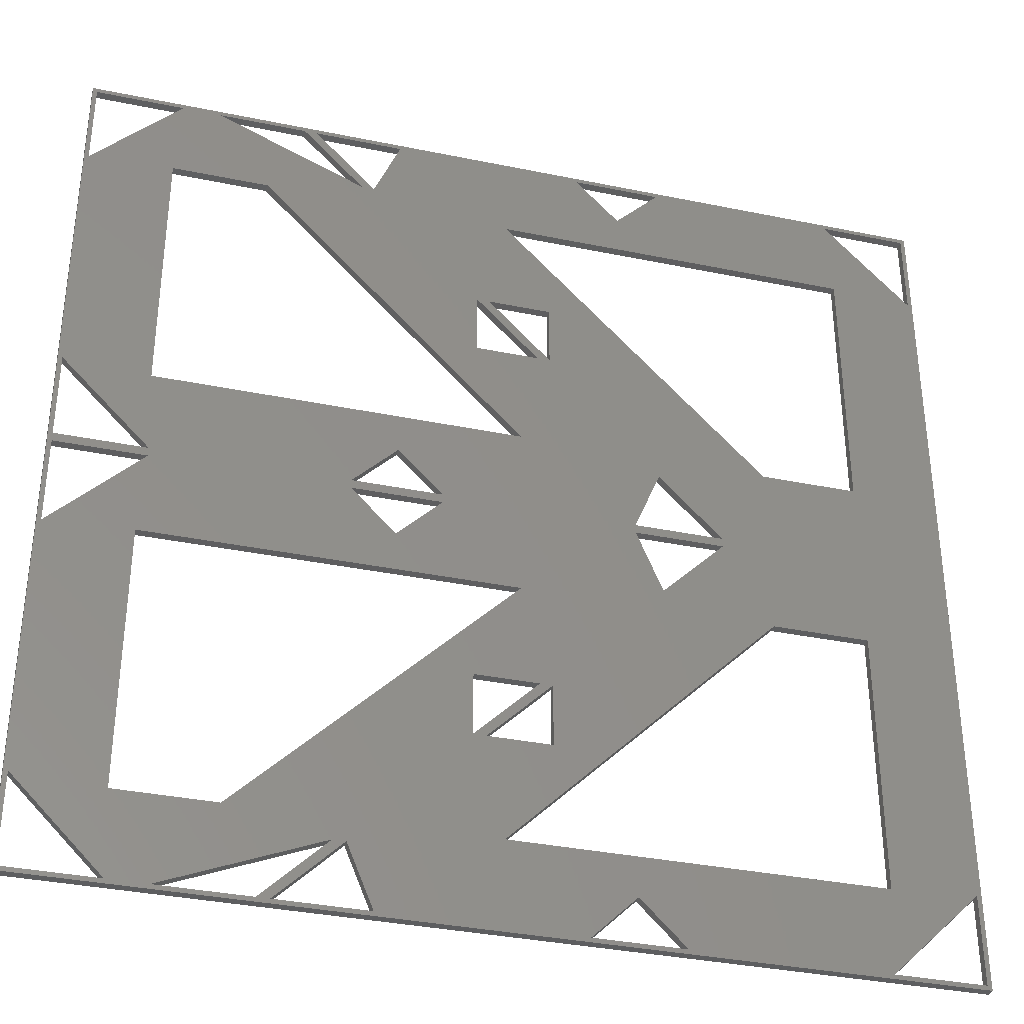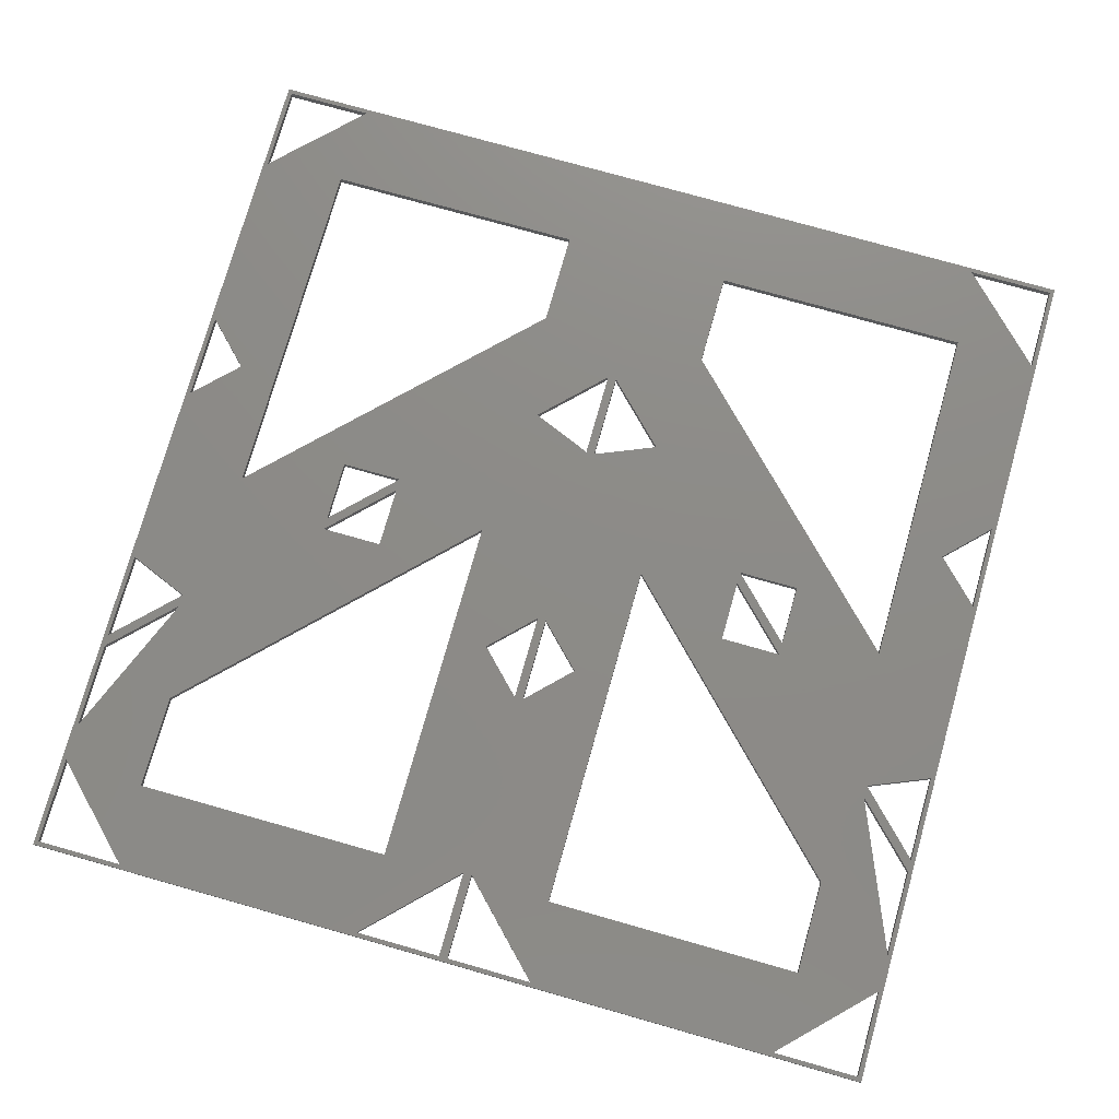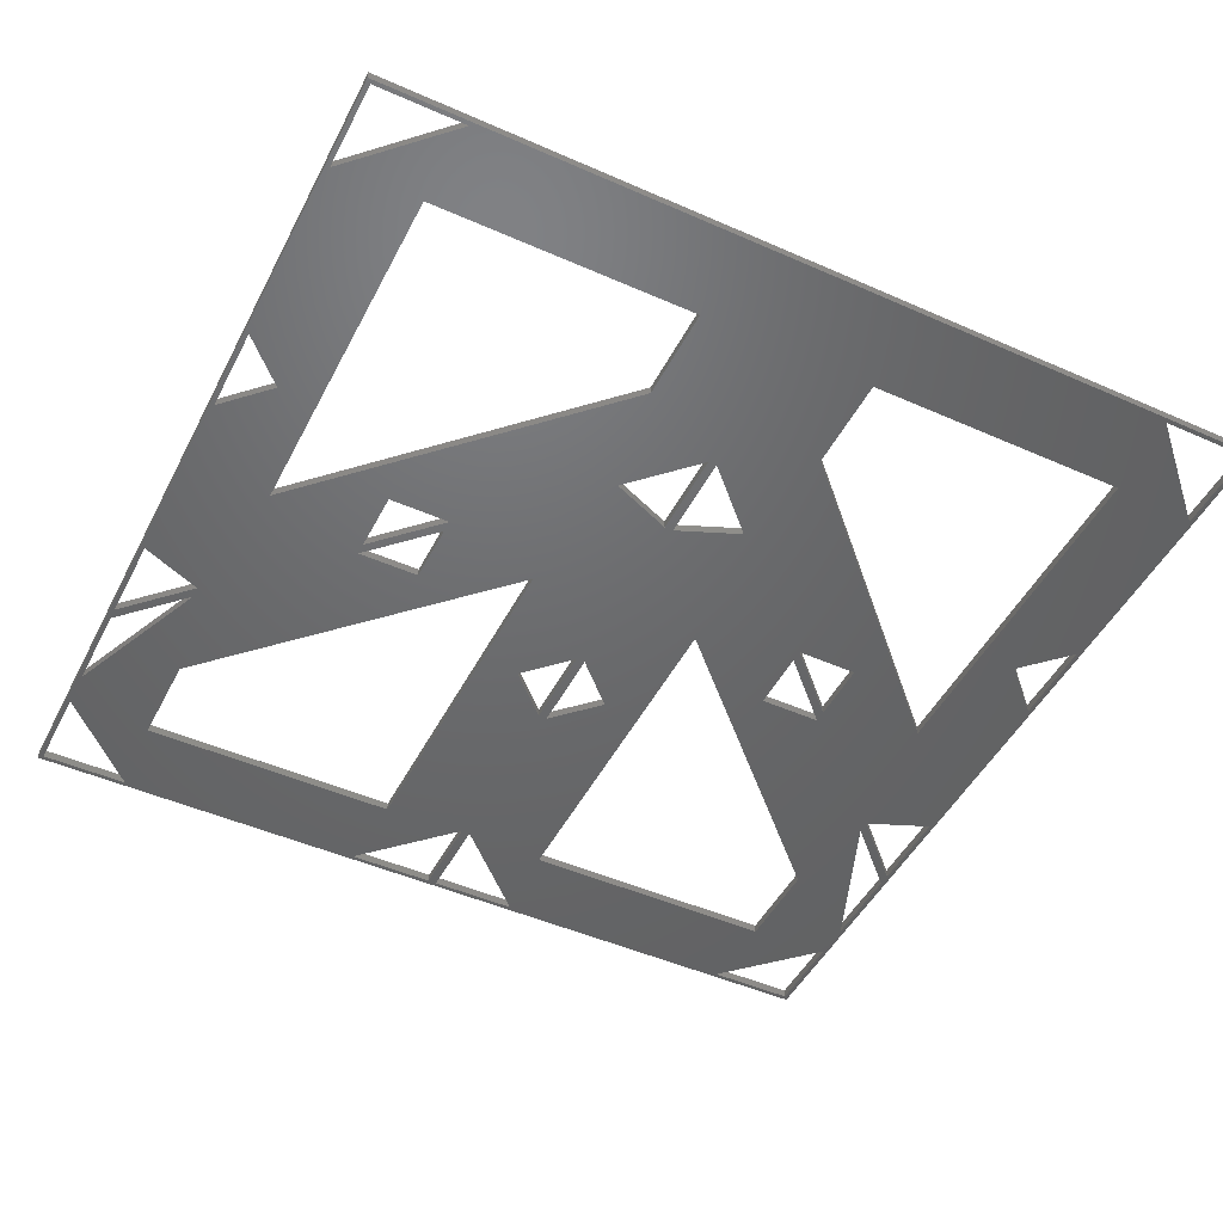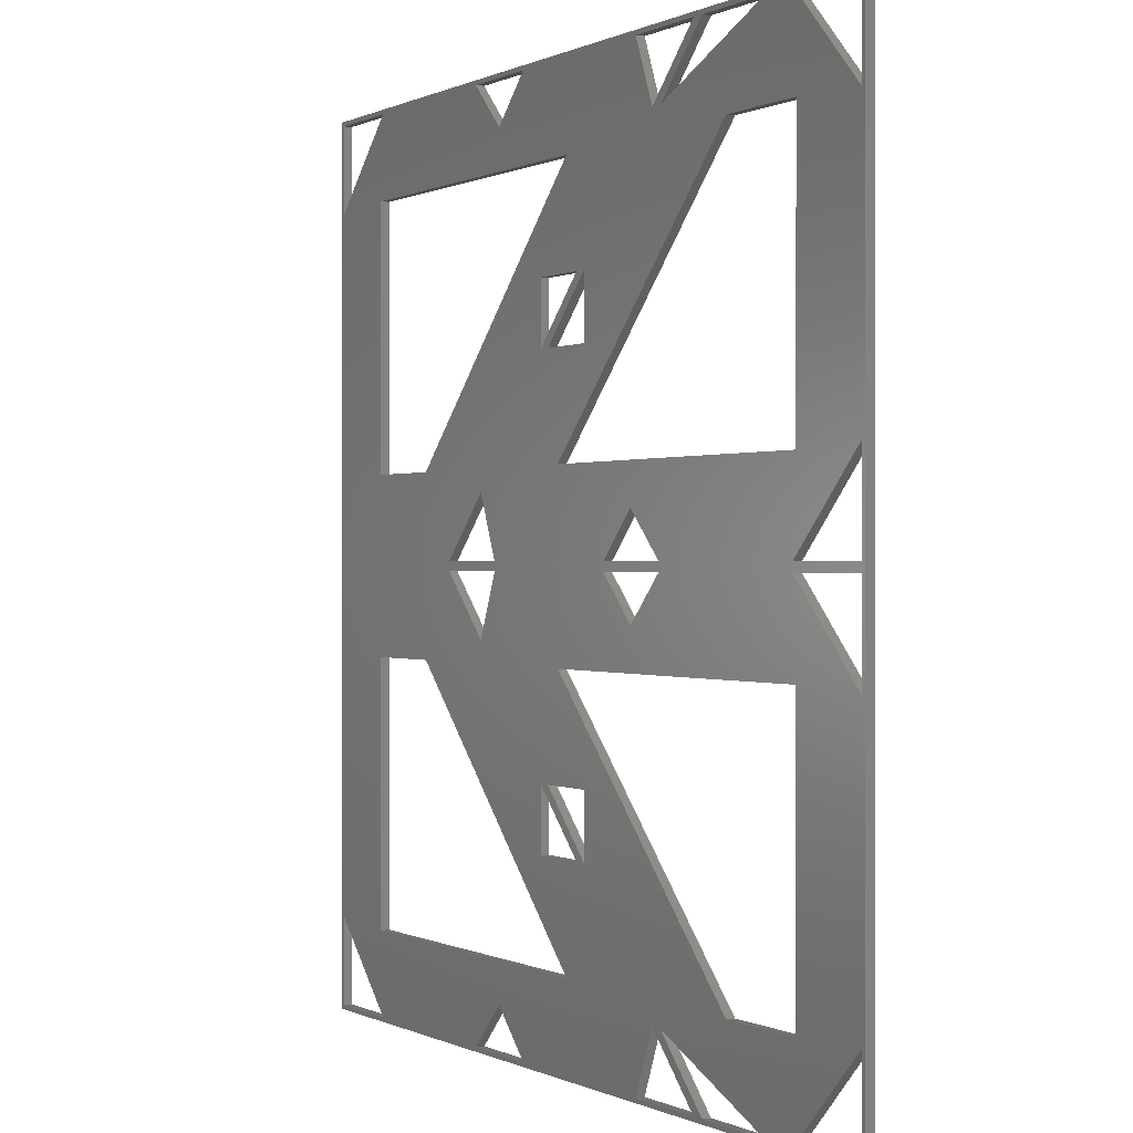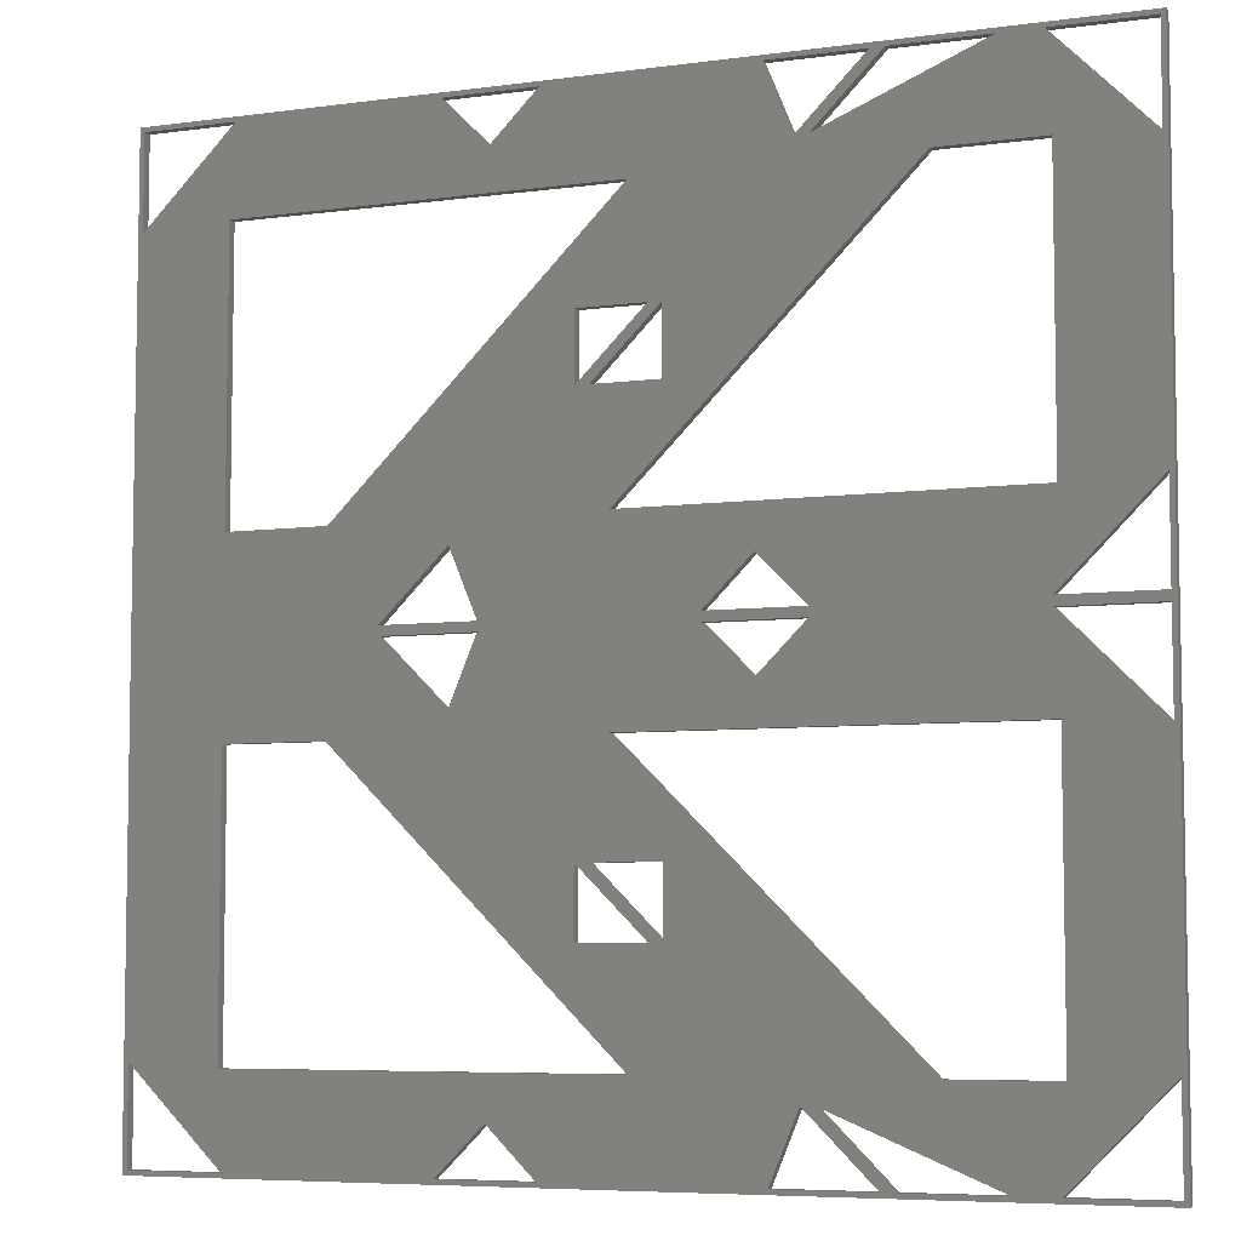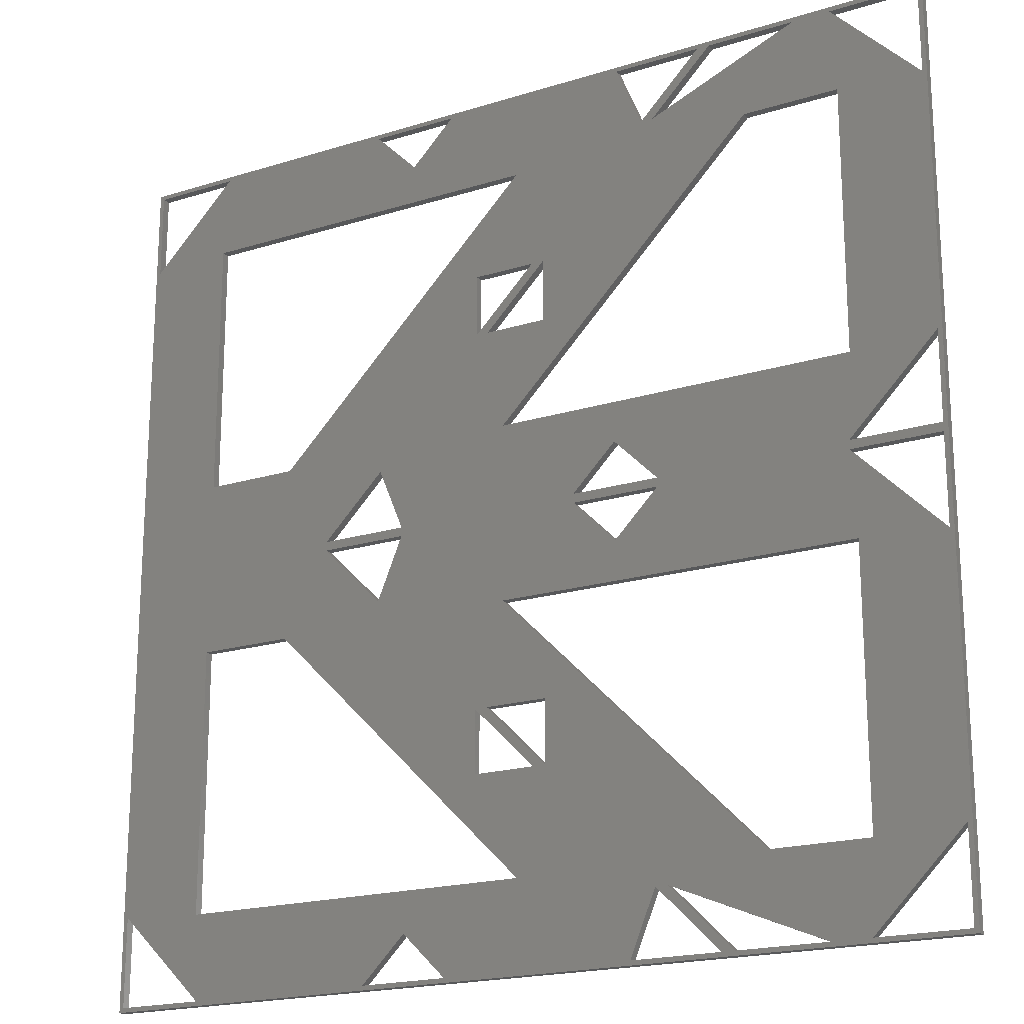
<metadata>
{"format":"stl","ext":"stl","renderer":"f3d","projection":"perspective","resolution":1024,"background":"white","views":[{"elev":-35.3,"azim":-15.3,"up":"+Y"},{"elev":76.0,"azim":-74.2,"up":"+Z"},{"elev":-47.9,"azim":63.6,"up":"+Z"},{"elev":0.1,"azim":-119.9,"up":"+Y"},{"elev":-6.3,"azim":-157.8,"up":"+Y"},{"elev":-19.4,"azim":-149.7,"up":"+Y"}]}
</metadata>
<code>
# stl→obj: 168 verts, 428 faces
v 9.992 0 0
v -0.01593 0 0
v 5.91 0.201 0
v 0 20 0
v 0.1884 4.201 0
v -0.01593 40 0
v 9.992 40 0
v 4.185 39.8 0
v 39.98 40 0
v 40 20 0
v 39.79 35.8 0
v 39.98 0 0
v 39.78 0.201 0
v 3.998 16 0
v 12.86 19.8 0
v 14.86 17.8 0
v 26.7 16.97 0
v 20.35 16 0
v 3.988 4.001 0
v 0.1977 15.8 0
v 4.201 19.8 0
v 14.86 22.2 0
v 12.86 20.2 0
v 12.74 3.028 0
v 4.185 0.201 0
v 8.337 4.001 0
v 25.13 2.201 0
v 13.31 3.028 0
v 18.3 11.42 0
v 18.3 8.587 0
v 19.66 4.001 0
v 18.87 8.587 0
v 21.7 8.586 0
v 31.66 16 0
v 21.13 11.41 0
v 21.7 11.41 0
v 20.35 24 0
v 25.52 19.8 0
v 16.86 19.8 0
v 16.86 20.2 0
v 4.201 20.2 0
v 3.998 24 0
v 5.91 39.8 0
v 12.74 36.97 0
v 8.337 36 0
v 18.3 28.58 0
v 21.13 28.59 0
v 26.7 23.03 0
v 25.52 20.2 0
v 31.66 24 0
v 21.7 28.59 0
v 13.31 36.97 0
v 3.988 36 0
v 0.1977 24.2 0
v 0.1884 35.8 0
v 36 16 0
v 36 24 0
v 29.52 19.8 0
v 29.52 20.2 0
v 35.99 4.001 0
v 35.78 0.201 0
v 39.79 4.201 0
v 35.99 36 0
v 19.66 36 0
v 25.13 37.8 0
v 27.13 39.8 0
v 35.78 39.8 0
v 21.7 31.41 0
v 18.87 31.41 0
v 18.3 31.41 0
v 9.91 0.201 0
v 10.48 0.201 0
v 0.1852 0.201 0
v 0.1852 39.8 0
v 0.2008 20.2 0
v 0.2008 19.8 0
v 9.91 39.8 0
v 10.48 39.8 0
v 27.13 0.201 0
v 23.13 0.201 0
v 14.48 0.201 0
v 14.48 39.8 0
v 23.13 39.8 0
v 39.78 39.8 0
v 9.992 0 0.39
v -0.01593 0 0.39
v 0 20 0.39
v -0.01593 40 0.39
v 9.992 40 0.39
v 39.98 40 0.39
v 40 20 0.39
v 39.98 0 0.39
v 5.91 0.201 0.39
v 0.1884 4.201 0.39
v 4.185 39.8 0.39
v 39.79 35.8 0.39
v 39.78 0.201 0.39
v 3.998 16 0.39
v 14.86 17.8 0.39
v 12.86 19.8 0.39
v 20.35 16 0.39
v 26.7 16.97 0.39
v 3.988 4.001 0.39
v 4.201 19.8 0.39
v 0.1977 15.8 0.39
v 12.86 20.2 0.39
v 14.86 22.2 0.39
v 12.74 3.028 0.39
v 4.185 0.201 0.39
v 25.13 2.201 0.39
v 8.337 4.001 0.39
v 13.31 3.028 0.39
v 18.3 8.587 0.39
v 18.3 11.42 0.39
v 19.66 4.001 0.39
v 18.87 8.587 0.39
v 21.7 8.586 0.39
v 31.66 16 0.39
v 21.13 11.41 0.39
v 21.7 11.41 0.39
v 20.35 24 0.39
v 25.52 19.8 0.39
v 16.86 19.8 0.39
v 16.86 20.2 0.39
v 3.998 24 0.39
v 4.201 20.2 0.39
v 12.74 36.97 0.39
v 5.91 39.8 0.39
v 8.337 36 0.39
v 21.13 28.59 0.39
v 18.3 28.58 0.39
v 25.52 20.2 0.39
v 26.7 23.03 0.39
v 31.66 24 0.39
v 21.7 28.59 0.39
v 13.31 36.97 0.39
v 3.988 36 0.39
v 0.1977 24.2 0.39
v 0.1884 35.8 0.39
v 36 16 0.39
v 36 24 0.39
v 29.52 19.8 0.39
v 29.52 20.2 0.39
v 35.78 0.201 0.39
v 35.99 4.001 0.39
v 39.79 4.201 0.39
v 35.99 36 0.39
v 19.66 36 0.39
v 27.13 39.8 0.39
v 25.13 37.8 0.39
v 35.78 39.8 0.39
v 18.87 31.41 0.39
v 21.7 31.41 0.39
v 18.3 31.41 0.39
v 9.91 0.201 0.39
v 10.48 0.201 0.39
v 0.1852 0.201 0.39
v 0.1852 39.8 0.39
v 0.2008 20.2 0.39
v 0.2008 19.8 0.39
v 10.48 39.8 0.39
v 9.91 39.8 0.39
v 27.13 0.201 0.39
v 23.13 0.201 0.39
v 14.48 0.201 0.39
v 14.48 39.8 0.39
v 23.13 39.8 0.39
v 39.78 39.8 0.39
f 1 2 3
f 2 4 5
f 4 6 5
f 6 7 8
f 7 9 8
f 9 10 11
f 10 12 13
f 12 1 3
f 14 15 16
f 14 17 18
f 14 16 17
f 14 19 5
f 14 20 21
f 14 5 20
f 14 22 23
f 14 23 15
f 14 21 22
f 19 24 3
f 19 25 5
f 19 3 25
f 19 26 27
f 19 28 24
f 19 27 28
f 26 29 30
f 26 18 29
f 26 31 27
f 26 30 32
f 26 32 33
f 26 33 31
f 18 17 34
f 18 35 29
f 18 34 36
f 18 36 35
f 37 38 17
f 37 17 39
f 37 39 40
f 37 40 22
f 37 22 21
f 37 41 42
f 37 21 41
f 37 43 44
f 37 45 43
f 37 46 47
f 37 48 49
f 37 49 38
f 37 50 48
f 37 51 50
f 37 47 51
f 37 44 52
f 37 52 46
f 45 53 8
f 45 8 43
f 53 42 54
f 53 55 8
f 53 54 55
f 42 41 54
f 34 10 56
f 34 57 10
f 34 50 57
f 34 17 58
f 34 59 50
f 34 58 59
f 34 33 36
f 34 31 33
f 31 60 61
f 31 61 27
f 60 56 10
f 60 10 62
f 60 62 61
f 57 11 10
f 57 63 11
f 63 64 52
f 63 65 66
f 63 52 65
f 63 67 11
f 63 66 67
f 64 68 69
f 64 69 70
f 64 50 68
f 64 70 52
f 50 59 48
f 50 51 68
f 39 17 16
f 39 15 23
f 39 23 40
f 58 38 49
f 58 49 59
f 30 35 36
f 30 36 32
f 3 2 25
f 3 71 12
f 71 72 12
f 71 24 28
f 71 28 72
f 5 73 2
f 5 6 74
f 5 54 75
f 5 75 20
f 5 74 55
f 5 55 54
f 73 25 2
f 21 76 75
f 21 75 41
f 76 20 75
f 8 74 6
f 8 9 43
f 44 77 78
f 44 78 52
f 77 43 9
f 77 9 78
f 47 70 69
f 47 69 51
f 70 46 52
f 61 13 12
f 61 12 79
f 61 79 27
f 13 62 10
f 80 79 12
f 80 12 81
f 80 81 28
f 80 28 27
f 72 81 12
f 82 78 9
f 82 9 83
f 82 83 65
f 82 65 52
f 66 83 9
f 66 9 67
f 11 84 9
f 84 67 9
f 2 1 85
f 86 2 85
f 4 2 86
f 87 4 86
f 6 4 87
f 88 6 87
f 7 6 88
f 89 7 88
f 9 7 89
f 90 9 89
f 10 9 90
f 91 10 90
f 12 10 91
f 92 12 91
f 1 12 92
f 85 1 92
f 85 93 86
f 86 94 87
f 87 94 88
f 88 95 89
f 89 95 90
f 90 96 91
f 91 97 92
f 92 93 85
f 98 99 100
f 98 101 102
f 98 102 99
f 98 94 103
f 98 104 105
f 98 105 94
f 98 106 107
f 98 100 106
f 98 107 104
f 103 93 108
f 103 94 109
f 103 109 93
f 103 110 111
f 103 108 112
f 103 112 110
f 111 113 114
f 111 114 101
f 111 110 115
f 111 116 113
f 111 117 116
f 111 115 117
f 101 118 102
f 101 114 119
f 101 120 118
f 101 119 120
f 121 102 122
f 121 123 102
f 121 124 123
f 121 107 124
f 121 104 107
f 121 125 126
f 121 126 104
f 121 127 128
f 121 128 129
f 121 130 131
f 121 132 133
f 121 122 132
f 121 133 134
f 121 134 135
f 121 135 130
f 121 136 127
f 121 131 136
f 129 95 137
f 129 128 95
f 137 138 125
f 137 95 139
f 137 139 138
f 125 138 126
f 118 140 91
f 118 91 141
f 118 141 134
f 118 142 102
f 118 134 143
f 118 143 142
f 118 120 117
f 118 117 115
f 115 144 145
f 115 110 144
f 145 91 140
f 145 146 91
f 145 144 146
f 141 91 96
f 141 96 147
f 147 136 148
f 147 149 150
f 147 150 136
f 147 96 151
f 147 151 149
f 148 152 153
f 148 154 152
f 148 153 134
f 148 136 154
f 134 133 143
f 134 153 135
f 123 99 102
f 123 106 100
f 123 124 106
f 142 132 122
f 142 143 132
f 113 120 119
f 113 116 120
f 93 109 86
f 93 92 155
f 155 92 156
f 155 112 108
f 155 156 112
f 94 86 157
f 94 158 88
f 94 159 138
f 94 105 159
f 94 139 158
f 94 138 139
f 157 86 109
f 104 159 160
f 104 126 159
f 160 159 105
f 95 88 158
f 95 128 90
f 127 161 162
f 127 136 161
f 162 90 128
f 162 161 90
f 130 152 154
f 130 135 152
f 154 136 131
f 144 92 97
f 144 163 92
f 144 110 163
f 97 91 146
f 164 92 163
f 164 165 92
f 164 112 165
f 164 110 112
f 156 92 165
f 166 90 161
f 166 167 90
f 166 150 167
f 166 136 150
f 149 90 167
f 149 151 90
f 96 90 168
f 168 90 151
f 14 98 19
f 19 98 103
f 19 103 26
f 26 103 111
f 26 111 18
f 18 111 101
f 18 101 14
f 14 101 98
f 37 121 45
f 45 121 129
f 45 129 53
f 53 129 137
f 53 137 42
f 42 137 125
f 42 125 37
f 37 125 121
f 34 118 31
f 31 118 115
f 31 115 60
f 60 115 145
f 60 145 56
f 56 145 140
f 56 140 34
f 34 140 118
f 57 141 63
f 63 141 147
f 63 147 64
f 64 147 148
f 64 148 50
f 50 148 134
f 50 134 57
f 57 134 141
f 39 123 15
f 15 123 100
f 15 100 16
f 16 100 99
f 16 99 39
f 39 99 123
f 17 102 58
f 58 102 142
f 58 142 38
f 38 142 122
f 38 122 17
f 17 122 102
f 30 113 35
f 35 113 119
f 35 119 29
f 29 119 114
f 29 114 30
f 30 114 113
f 3 93 71
f 71 93 155
f 71 155 24
f 24 155 108
f 24 108 3
f 3 108 93
f 5 94 73
f 73 94 157
f 73 157 25
f 25 157 109
f 25 109 5
f 5 109 94
f 21 104 76
f 76 104 160
f 76 160 20
f 20 160 105
f 20 105 21
f 21 105 104
f 23 106 40
f 40 106 124
f 40 124 22
f 22 124 107
f 22 107 23
f 23 107 106
f 54 138 75
f 75 138 159
f 75 159 41
f 41 159 126
f 41 126 54
f 54 126 138
f 8 95 74
f 74 95 158
f 74 158 55
f 55 158 139
f 55 139 8
f 8 139 95
f 44 127 77
f 77 127 162
f 77 162 43
f 43 162 128
f 43 128 44
f 44 128 127
f 47 130 70
f 70 130 154
f 70 154 46
f 46 154 131
f 46 131 47
f 47 131 130
f 49 132 59
f 59 132 143
f 59 143 48
f 48 143 133
f 48 133 49
f 49 133 132
f 61 144 13
f 13 144 97
f 13 97 62
f 62 97 146
f 62 146 61
f 61 146 144
f 80 164 79
f 79 164 163
f 79 163 27
f 27 163 110
f 27 110 80
f 80 110 164
f 28 112 72
f 72 112 156
f 72 156 81
f 81 156 165
f 81 165 28
f 28 165 112
f 36 120 32
f 32 120 116
f 32 116 33
f 33 116 117
f 33 117 36
f 36 117 120
f 69 152 51
f 51 152 135
f 51 135 68
f 68 135 153
f 68 153 69
f 69 153 152
f 82 166 78
f 78 166 161
f 78 161 52
f 52 161 136
f 52 136 82
f 82 136 166
f 66 149 83
f 83 149 167
f 83 167 65
f 65 167 150
f 65 150 66
f 66 150 149
f 11 96 84
f 84 96 168
f 84 168 67
f 67 168 151
f 67 151 11
f 11 151 96

</code>
